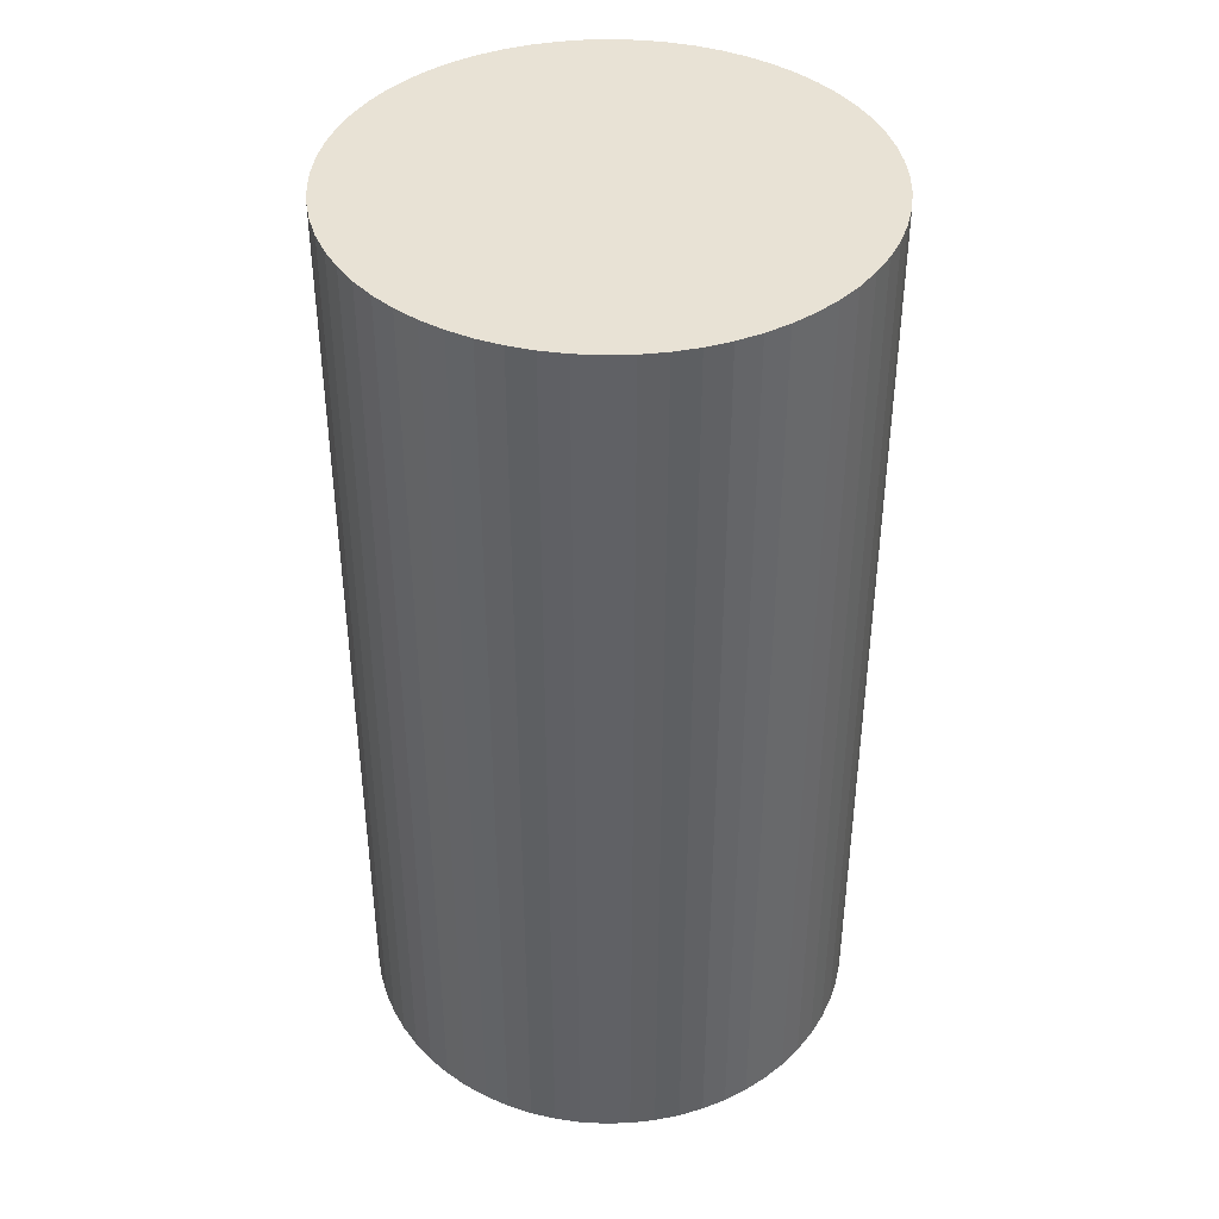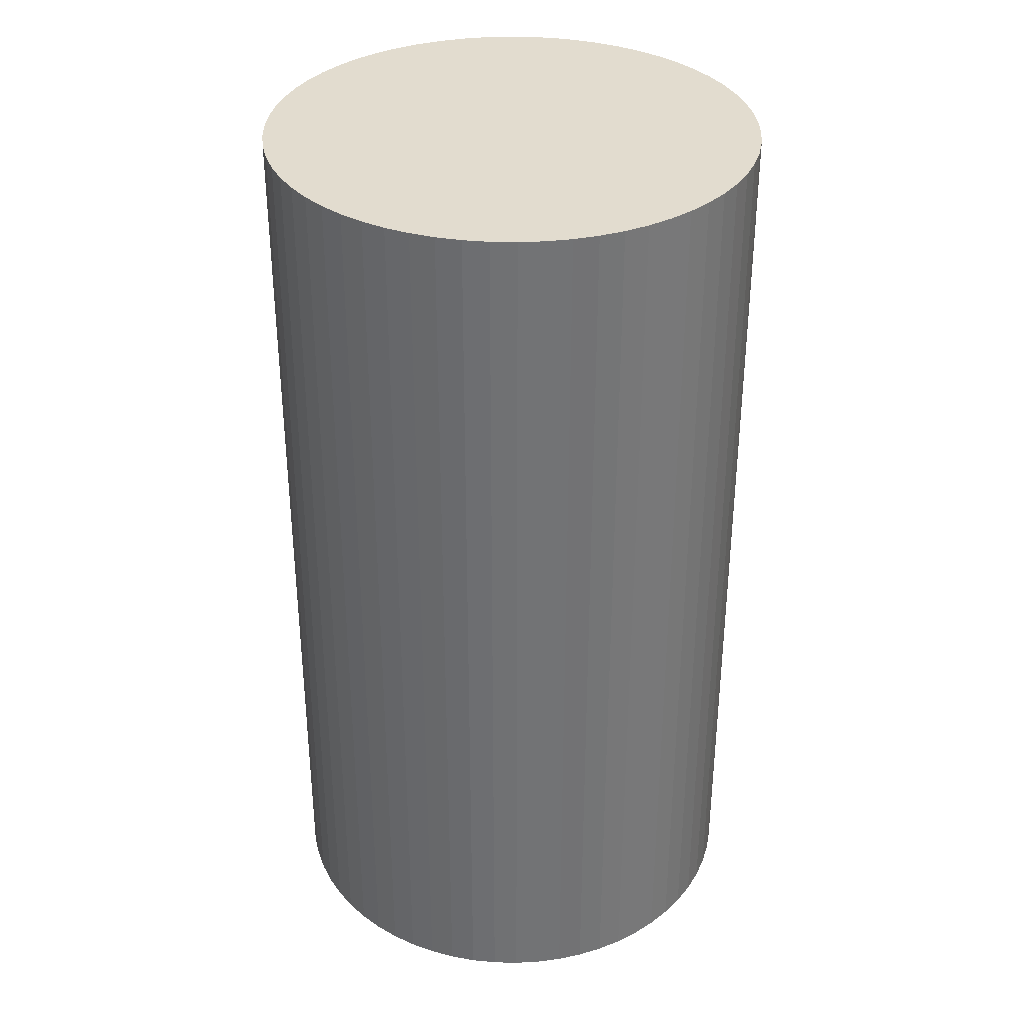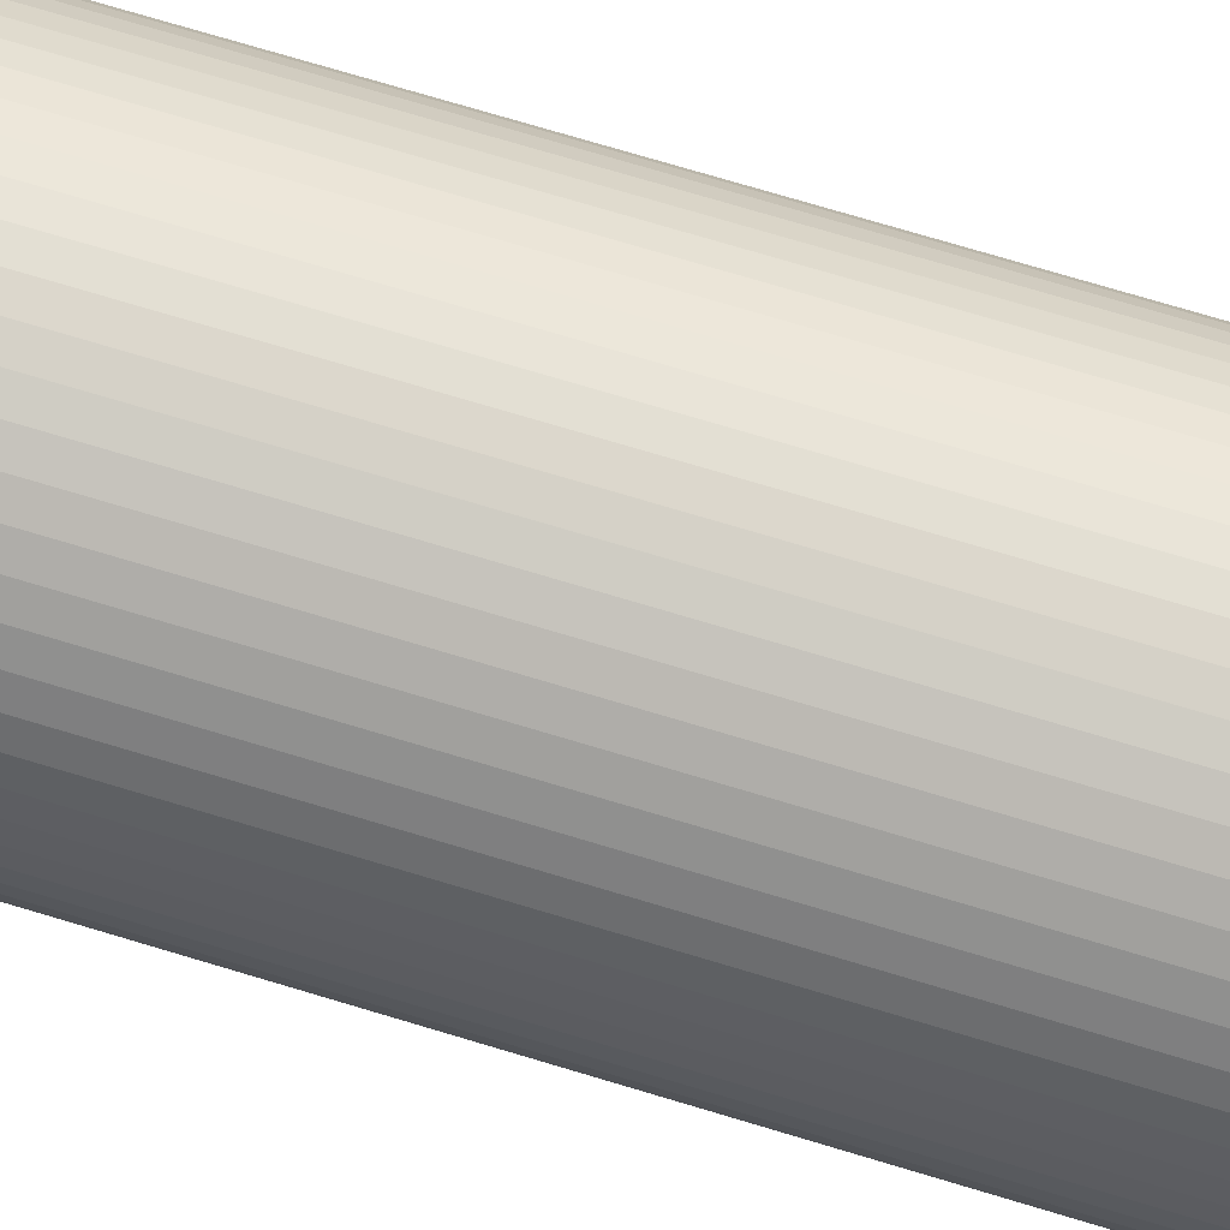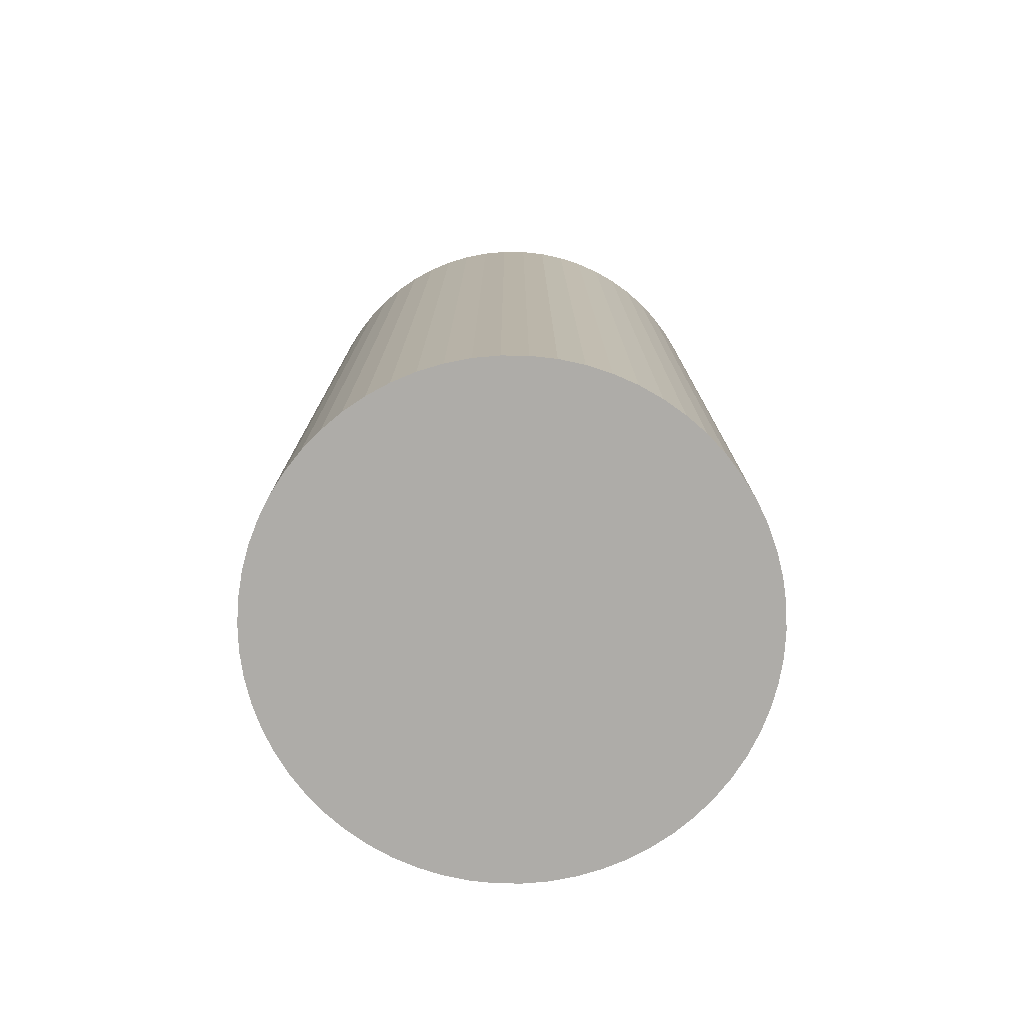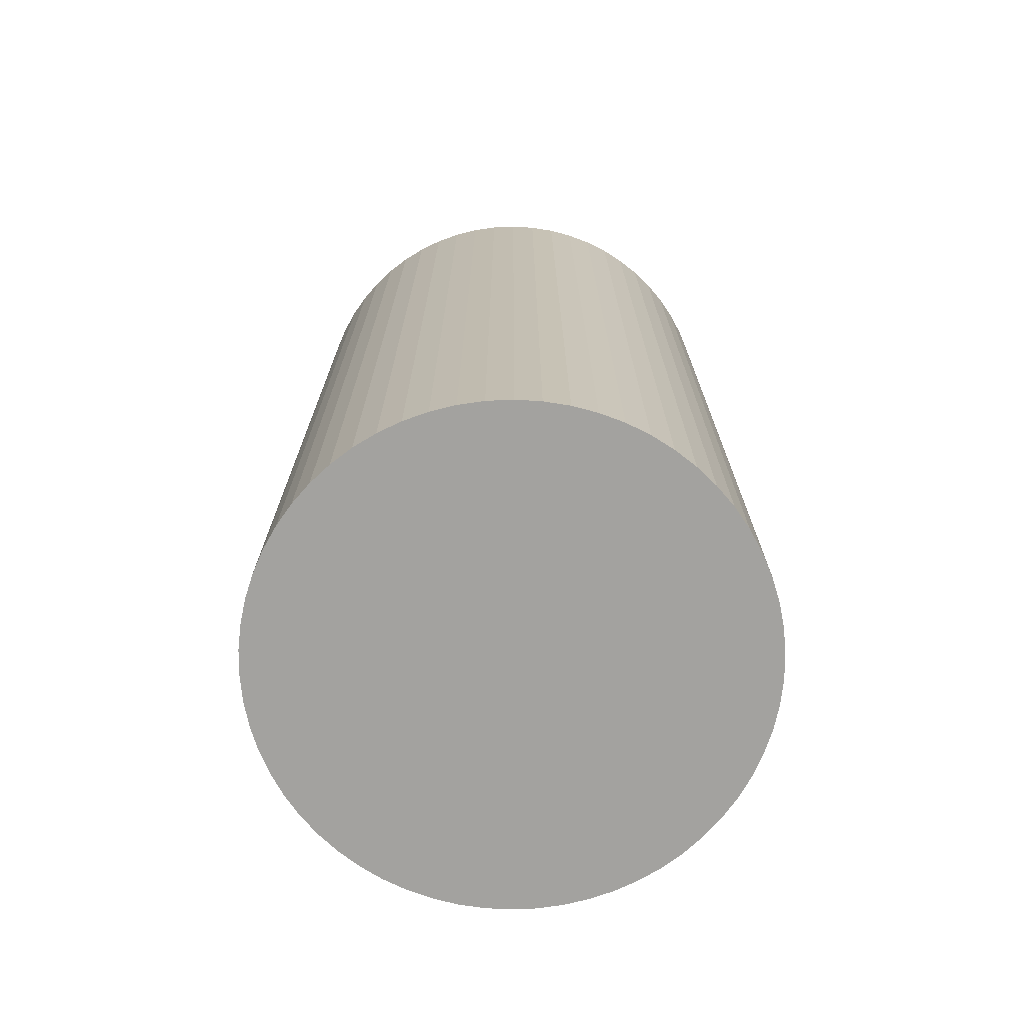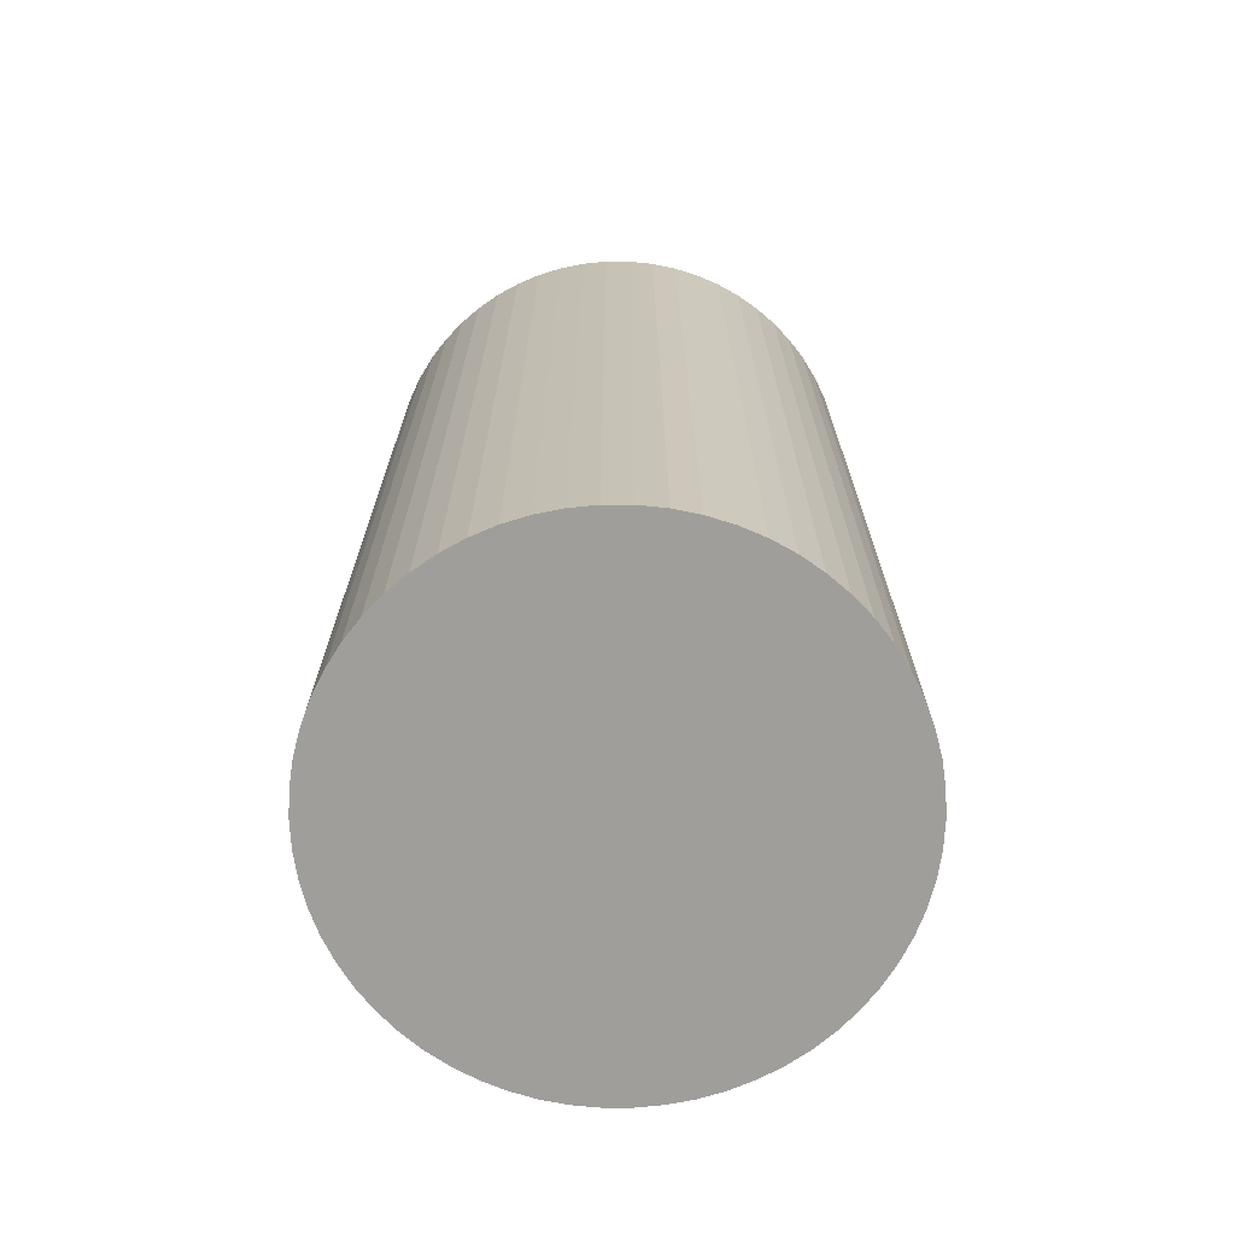
<metadata>
{"format":"obj","ext":"obj","renderer":"f3d","projection":"perspective","resolution":1024,"background":"white","views":[{"elev":40.9,"azim":56.2,"up":"+Y"},{"elev":34.6,"azim":-44.7,"up":"+Y"},{"elev":78.8,"azim":106.4,"up":"+Z"},{"elev":-77.0,"azim":80.7,"up":"+Y"},{"elev":-72.6,"azim":95.4,"up":"+Y"},{"elev":-70.8,"azim":-17.5,"up":"+Y"}]}
</metadata>
<code>
v  2.972 7.281 -1.65
v  3.283 7.281 -1.409
v  3.134 7.281 -1.537
v  2.8 7.281 -1.745
v  3.419 7.281 -1.266
v  2.619 7.281 -1.823
v  3.54 7.281 -1.111
v  3.644 7.281 -0.943
v  2.431 7.281 -1.882
v  2.238 7.281 -1.922
v  3.73 7.281 -0.767
v  2.042 7.281 -1.942
v  3.799 7.281 -0.582
v  1.846 7.281 -1.942
v  3.848 7.281 -0.391
v  1.65 7.281 -1.922
v  3.878 7.281 -0.197
v  1.457 7.281 -1.882
v  3.888 7.281 4.458e-16
v  1.269 7.281 -1.823
v  3.878 7.281 0.197
v  1.088 7.281 -1.745
v  3.848 7.281 0.391
v  0.916 7.281 -1.65
v  3.799 7.281 0.582
v  0.754 7.281 -1.537
v  3.73 7.281 0.767
v  0.605 7.281 -1.409
v  3.644 7.281 0.943
v  0.469 7.281 -1.266
v  3.539 7.281 1.111
v  0.348 7.281 -1.111
v  3.419 7.281 1.266
v  0.244 7.281 -0.943
v  3.283 7.281 1.409
v  0.158 7.281 -0.767
v  3.134 7.281 1.537
v  0.089 7.281 -0.582
v  2.972 7.281 1.65
v  0.04 7.281 -0.391
v  2.8 7.281 1.745
v  0.01 7.281 -0.197
v  2.619 7.281 1.823
v  0 7.281 4.458e-16
v  2.431 7.281 1.882
v  0.01 7.281 0.197
v  2.238 7.281 1.922
v  0.04 7.281 0.391
v  2.042 7.281 1.941
v  0.089 7.281 0.582
v  1.845 7.281 1.941
v  0.158 7.281 0.767
v  1.65 7.281 1.921
v  1.457 7.281 1.882
v  0.244 7.281 0.943
v  0.348 7.281 1.11
v  1.269 7.281 1.823
v  0.469 7.281 1.266
v  1.088 7.281 1.745
v  0.605 7.281 1.409
v  0.916 7.281 1.65
v  0.754 7.281 1.537
v  3.848 -2.394e-17 0.391
v  3.878 -1.206e-17 0.197
v  3.888 0 0
v  3.878 1.206e-17 -0.197
v  3.848 2.394e-17 -0.391
v  3.799 3.564e-17 -0.582
v  3.73 4.697e-17 -0.767
v  3.799 -3.564e-17 0.582
v  3.73 -4.697e-17 0.767
v  3.644 5.774e-17 -0.943
v  3.54 6.803e-17 -1.111
v  3.419 7.752e-17 -1.266
v  3.283 8.628e-17 -1.409
v  3.134 9.411e-17 -1.537
v  2.972 1.01e-16 -1.65
v  2.8 1.069e-16 -1.745
v  2.619 1.116e-16 -1.823
v  2.431 1.152e-16 -1.882
v  2.238 1.177e-16 -1.922
v  2.042 1.189e-16 -1.942
v  1.846 1.189e-16 -1.942
v  1.65 1.177e-16 -1.922
v  1.457 1.152e-16 -1.882
v  1.269 1.116e-16 -1.823
v  1.088 1.069e-16 -1.745
v  0.916 1.01e-16 -1.65
v  0.754 9.411e-17 -1.537
v  0.605 8.628e-17 -1.409
v  0.469 7.752e-17 -1.266
v  0.348 6.803e-17 -1.111
v  0.244 5.774e-17 -0.943
v  0.158 4.697e-17 -0.767
v  0.089 3.564e-17 -0.582
v  0.04 2.394e-17 -0.391
v  0.01 1.206e-17 -0.197
v  0 0 0
v  0.01 -1.206e-17 0.197
v  0.04 -2.394e-17 0.391
v  0.089 -3.564e-17 0.582
v  0.158 -4.697e-17 0.767
v  0.244 -5.774e-17 0.943
v  0.348 -6.797e-17 1.11
v  0.469 -7.752e-17 1.266
v  0.605 -8.628e-17 1.409
v  0.754 -9.411e-17 1.537
v  0.916 -1.01e-16 1.65
v  1.088 -1.069e-16 1.745
v  1.269 -1.116e-16 1.823
v  1.457 -1.152e-16 1.882
v  1.65 -1.176e-16 1.921
v  1.845 -1.189e-16 1.941
v  2.042 -1.189e-16 1.941
v  2.238 -1.177e-16 1.922
v  2.431 -1.152e-16 1.882
v  2.619 -1.116e-16 1.823
v  2.8 -1.069e-16 1.745
v  2.972 -1.01e-16 1.65
v  3.134 -9.411e-17 1.537
v  3.283 -8.628e-17 1.409
v  3.419 -7.752e-17 1.266
v  3.539 -6.803e-17 1.111
v  3.644 -5.774e-17 0.943
g defaultobject
f 1 2 3
f 2 1 4
f 2 4 5
f 5 4 6
f 5 6 7
f 7 6 8
f 8 6 9
f 8 9 10
f 8 10 11
f 11 10 12
f 11 12 13
f 13 12 14
f 13 14 15
f 15 14 16
f 15 16 17
f 17 16 18
f 17 18 19
f 19 18 20
f 19 20 21
f 21 20 22
f 21 22 23
f 23 22 24
f 23 24 25
f 25 24 26
f 25 26 27
f 27 26 28
f 27 28 29
f 29 28 30
f 29 30 31
f 31 30 32
f 31 32 33
f 33 32 34
f 33 34 35
f 35 34 36
f 35 36 37
f 37 36 38
f 37 38 39
f 39 38 40
f 39 40 41
f 41 40 42
f 41 42 43
f 43 42 44
f 43 44 45
f 45 44 46
f 45 46 47
f 47 46 48
f 47 48 49
f 49 48 50
f 49 50 51
f 51 50 52
f 51 52 53
f 53 52 54
f 54 52 55
f 54 55 56
f 54 56 57
f 57 56 58
f 57 58 59
f 59 58 60
f 59 60 61
f 61 60 62
f 63 21 23
f 21 63 64
f 64 19 21
f 19 64 65
f 65 17 19
f 17 65 66
f 66 15 17
f 15 66 67
f 67 13 15
f 13 67 68
f 68 11 13
f 11 68 69
f 70 23 25
f 23 70 63
f 71 25 27
f 25 71 70
f 69 8 11
f 8 69 72
f 72 7 8
f 7 72 73
f 73 5 7
f 5 73 74
f 74 2 5
f 2 74 75
f 75 3 2
f 3 75 76
f 76 1 3
f 1 76 77
f 77 4 1
f 4 77 78
f 78 6 4
f 6 78 79
f 79 9 6
f 9 79 80
f 80 10 9
f 10 80 81
f 81 12 10
f 12 81 82
f 82 14 12
f 14 82 83
f 83 16 14
f 16 83 84
f 84 18 16
f 18 84 85
f 85 20 18
f 20 85 86
f 86 22 20
f 22 86 87
f 87 24 22
f 24 87 88
f 88 26 24
f 26 88 89
f 89 28 26
f 28 89 90
f 90 30 28
f 30 90 91
f 91 32 30
f 32 91 92
f 92 34 32
f 34 92 93
f 93 36 34
f 36 93 94
f 94 38 36
f 38 94 95
f 95 40 38
f 40 95 96
f 96 42 40
f 42 96 97
f 97 44 42
f 44 97 98
f 98 46 44
f 46 98 99
f 99 48 46
f 48 99 100
f 100 50 48
f 50 100 101
f 101 52 50
f 52 101 102
f 102 55 52
f 55 102 103
f 103 56 55
f 56 103 104
f 104 58 56
f 58 104 105
f 105 60 58
f 60 105 106
f 106 62 60
f 62 106 107
f 107 61 62
f 61 107 108
f 108 59 61
f 59 108 109
f 109 57 59
f 57 109 110
f 110 54 57
f 54 110 111
f 111 53 54
f 53 111 112
f 112 51 53
f 51 112 113
f 113 49 51
f 49 113 114
f 114 47 49
f 47 114 115
f 115 45 47
f 45 115 116
f 116 43 45
f 43 116 117
f 117 41 43
f 41 117 118
f 118 39 41
f 39 118 119
f 119 37 39
f 37 119 120
f 120 35 37
f 35 120 121
f 121 33 35
f 33 121 122
f 122 31 33
f 31 122 123
f 123 29 31
f 29 123 124
f 124 27 29
f 27 124 71
f 123 71 124
f 71 123 70
f 70 123 122
f 70 122 63
f 63 122 121
f 63 121 120
f 63 120 64
f 64 120 65
f 65 120 119
f 65 119 118
f 65 118 66
f 66 118 117
f 66 117 67
f 67 117 116
f 67 116 68
f 68 116 69
f 69 116 115
f 69 115 114
f 69 114 72
f 72 114 73
f 73 114 113
f 73 113 74
f 74 113 112
f 74 112 111
f 74 111 75
f 75 111 110
f 75 110 76
f 76 110 109
f 76 109 77
f 77 109 108
f 77 108 78
f 78 108 107
f 78 107 79
f 79 107 106
f 79 106 80
f 80 106 105
f 80 105 81
f 81 105 104
f 81 104 82
f 82 104 103
f 82 103 83
f 83 103 84
f 84 103 102
f 84 102 101
f 84 101 85
f 85 101 86
f 86 101 100
f 86 100 99
f 86 99 87
f 87 99 98
f 87 98 88
f 88 98 97
f 88 97 89
f 89 97 90
f 90 97 96
f 90 96 95
f 90 95 91
f 91 95 92
f 92 95 94
f 92 94 93

</code>
